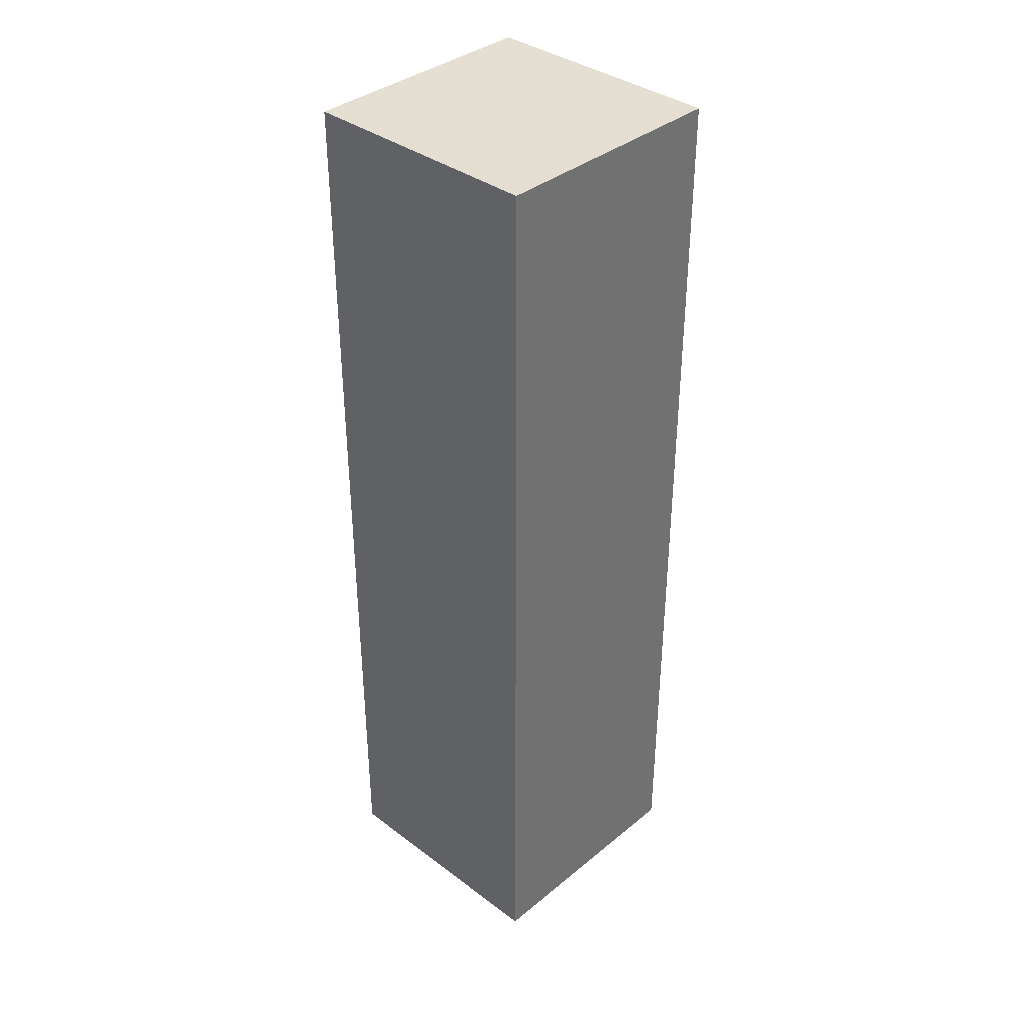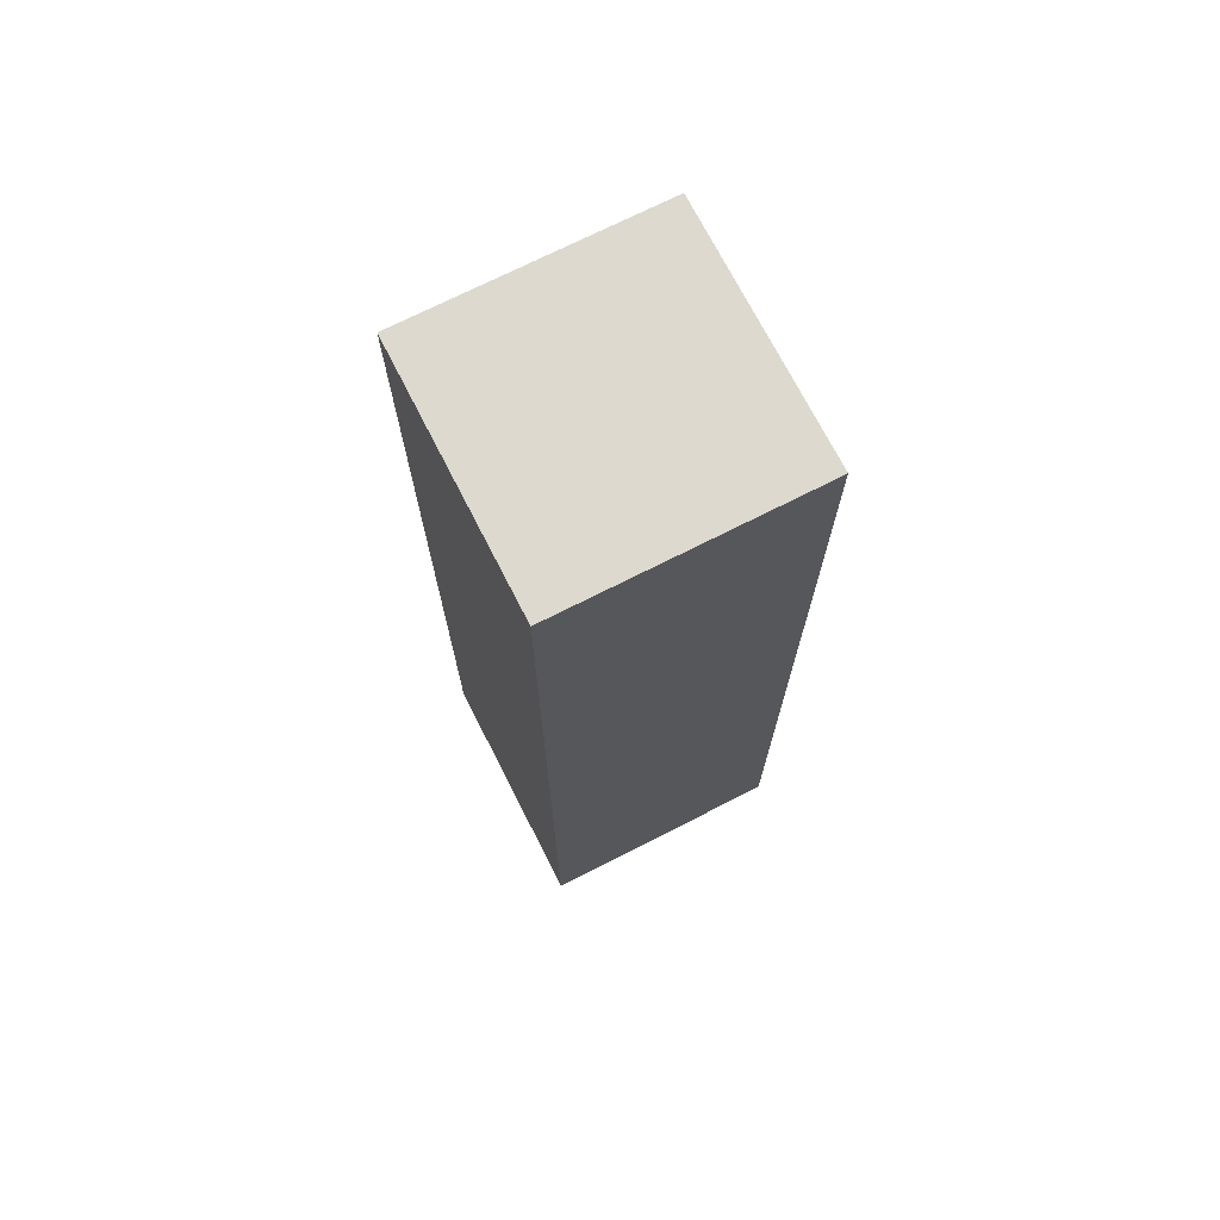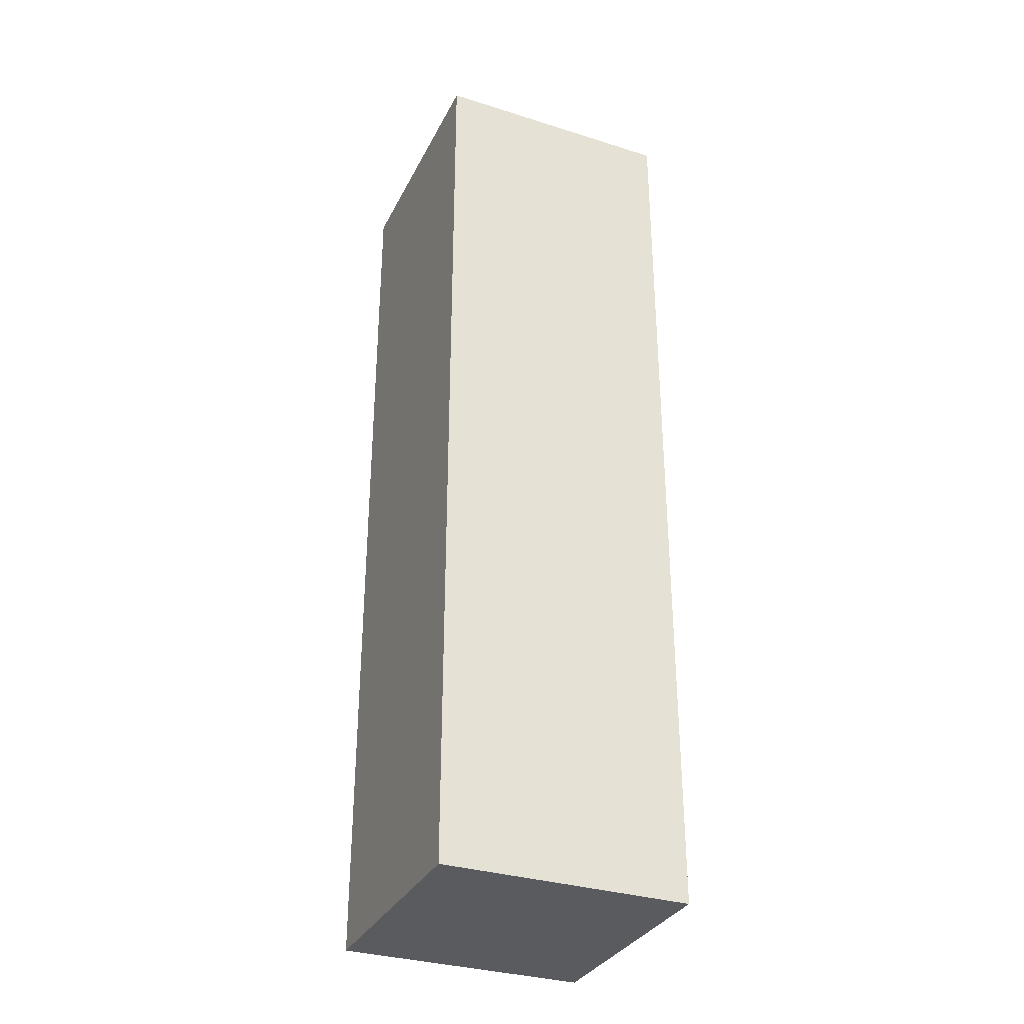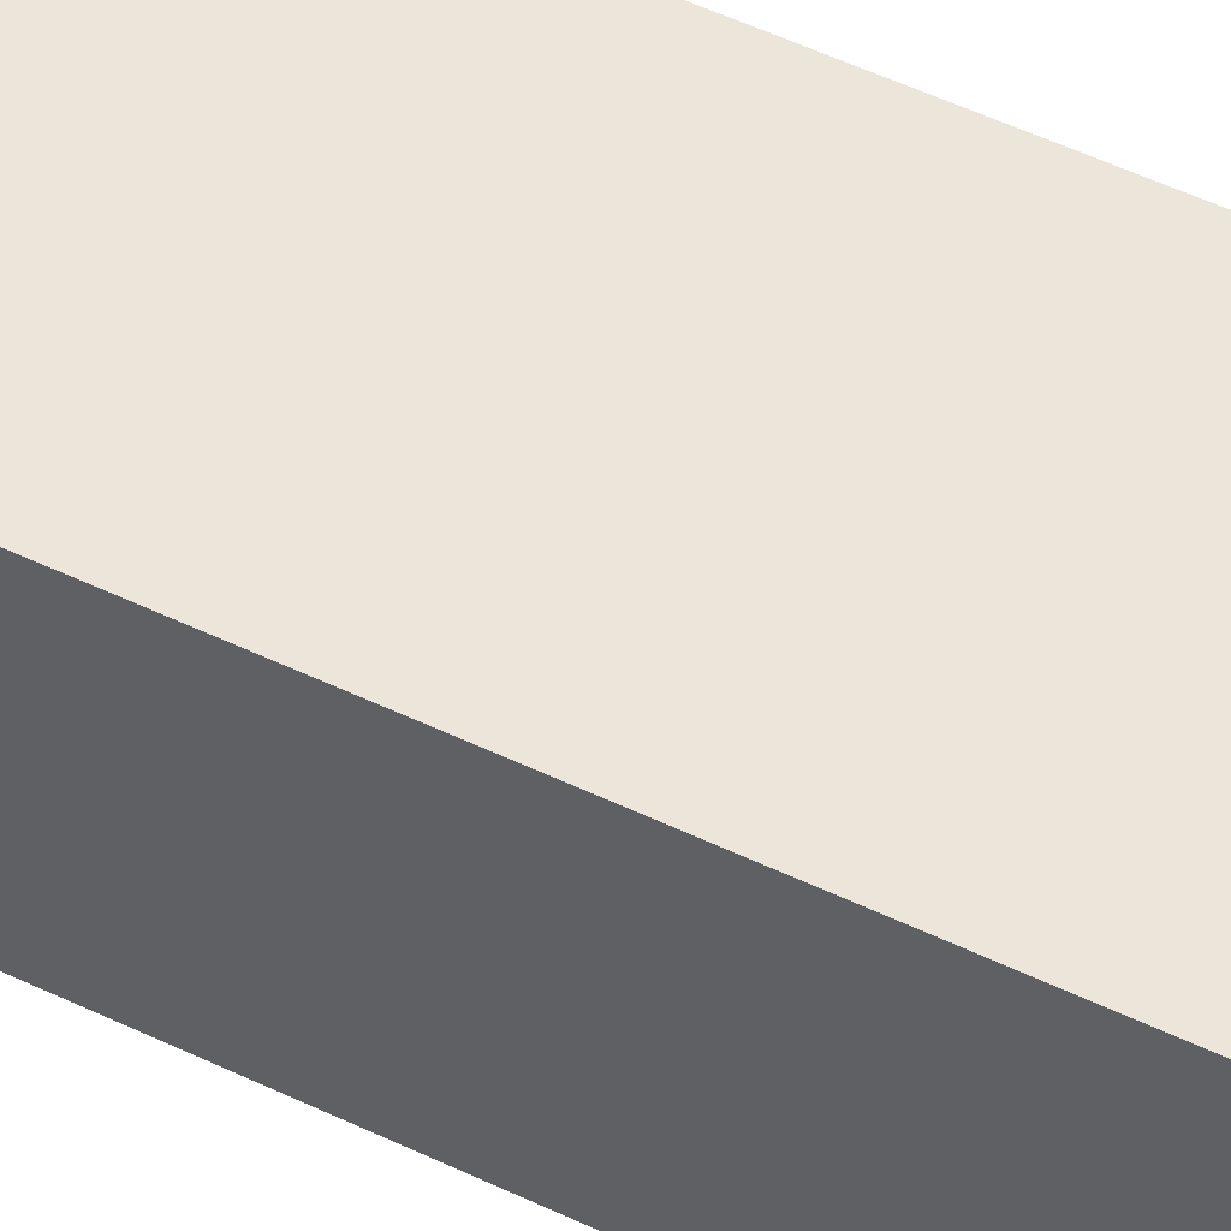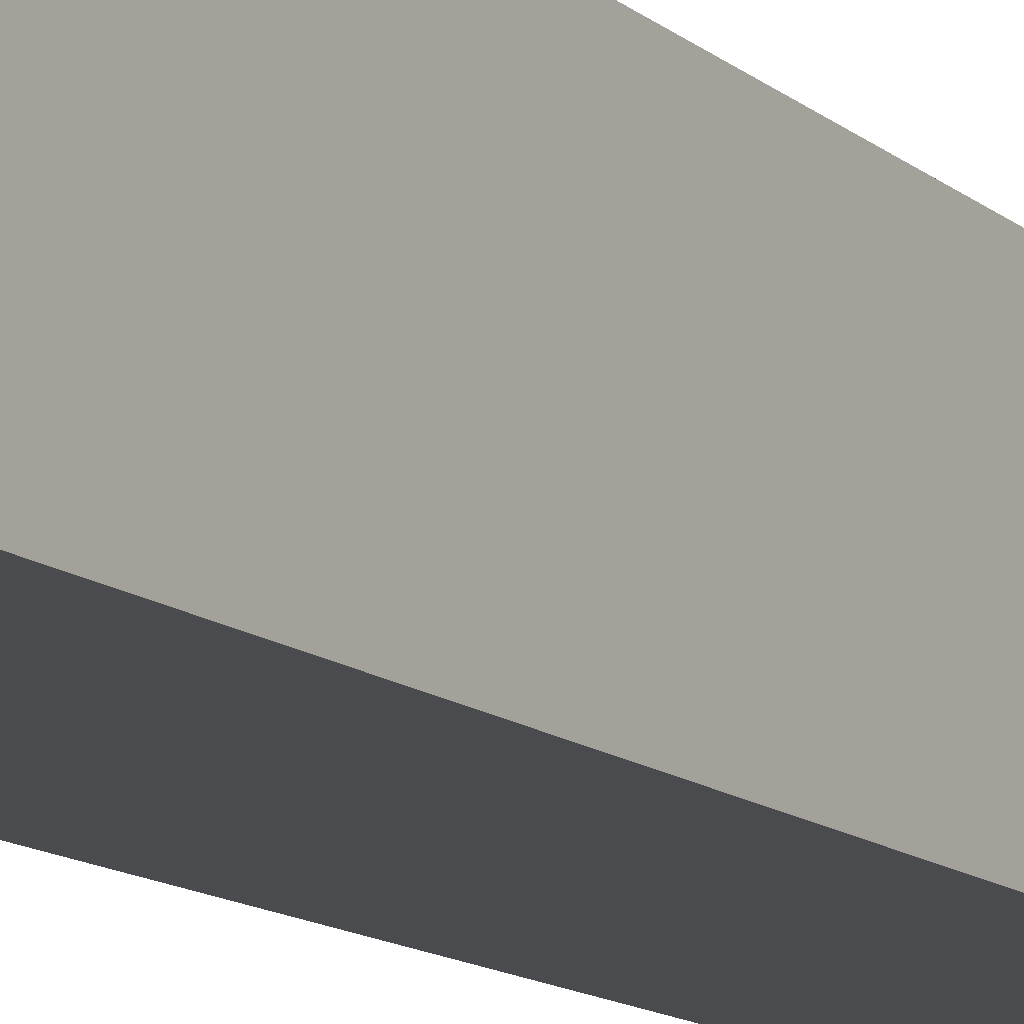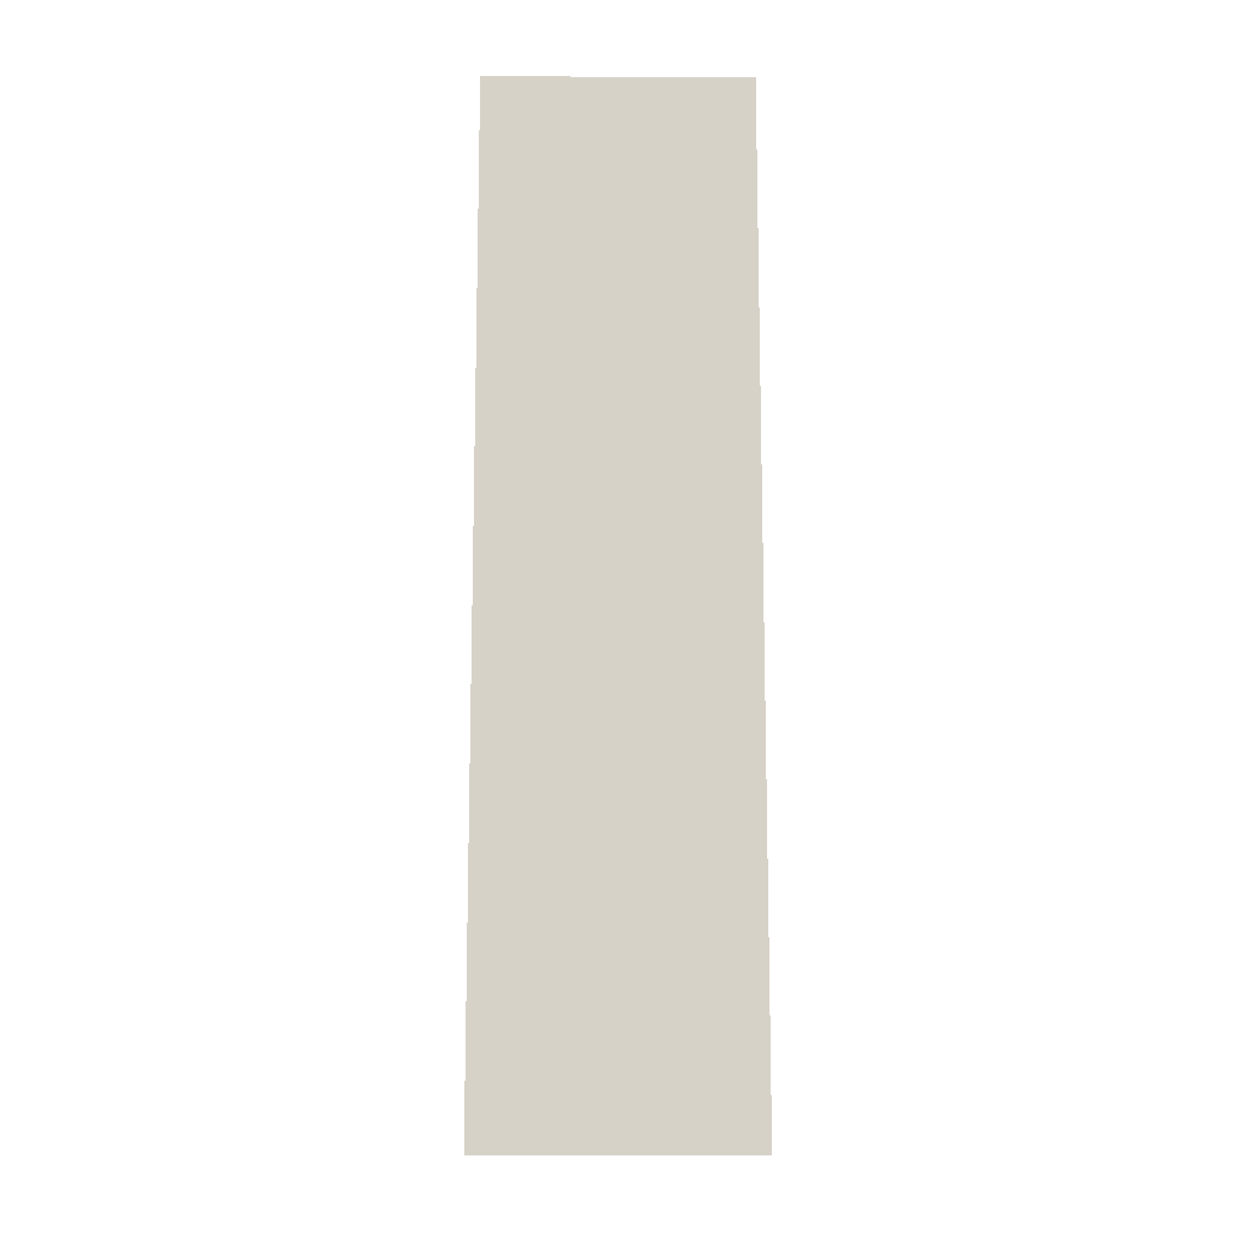
<metadata>
{"format":"obj","ext":"obj","renderer":"f3d","projection":"perspective","resolution":1024,"background":"white","views":[{"elev":37.0,"azim":-46.2,"up":"+Y"},{"elev":71.8,"azim":-117.0,"up":"+Y"},{"elev":-32.8,"azim":-23.5,"up":"+Y"},{"elev":57.4,"azim":-64.1,"up":"+Z"},{"elev":-13.9,"azim":-148.7,"up":"+Z"},{"elev":-12.6,"azim":179.8,"up":"+Y"}]}
</metadata>
<code>
g pb_Mesh1866570
v 4 -19 1
v -1 -19 1
v 4 0 1
v -1 0 1
v -1 -19 1
v -1 -19 -4
v -1 0 1
v -1 0 -4
v -1 -19 -4
v 4 -19 -4
v -1 0 -4
v 4 0 -4
v 4 -19 -4
v 4 -19 1
v 4 0 -4
v 4 0 1
v 4 0 1
v -1 0 1
v 4 0 -4
v -1 0 -4
v 4 -19 -4
v -1 -19 -4
v 4 -19 1
v -1 -19 1
g pb_Mesh1866570_0
f 3 2 1
f 3 4 2
f 7 6 5
f 7 8 6
f 11 10 9
f 11 12 10
f 15 14 13
f 15 16 14
f 19 18 17
f 19 20 18
f 23 22 21
f 23 24 22
g pb_Mesh1866570_1

</code>
